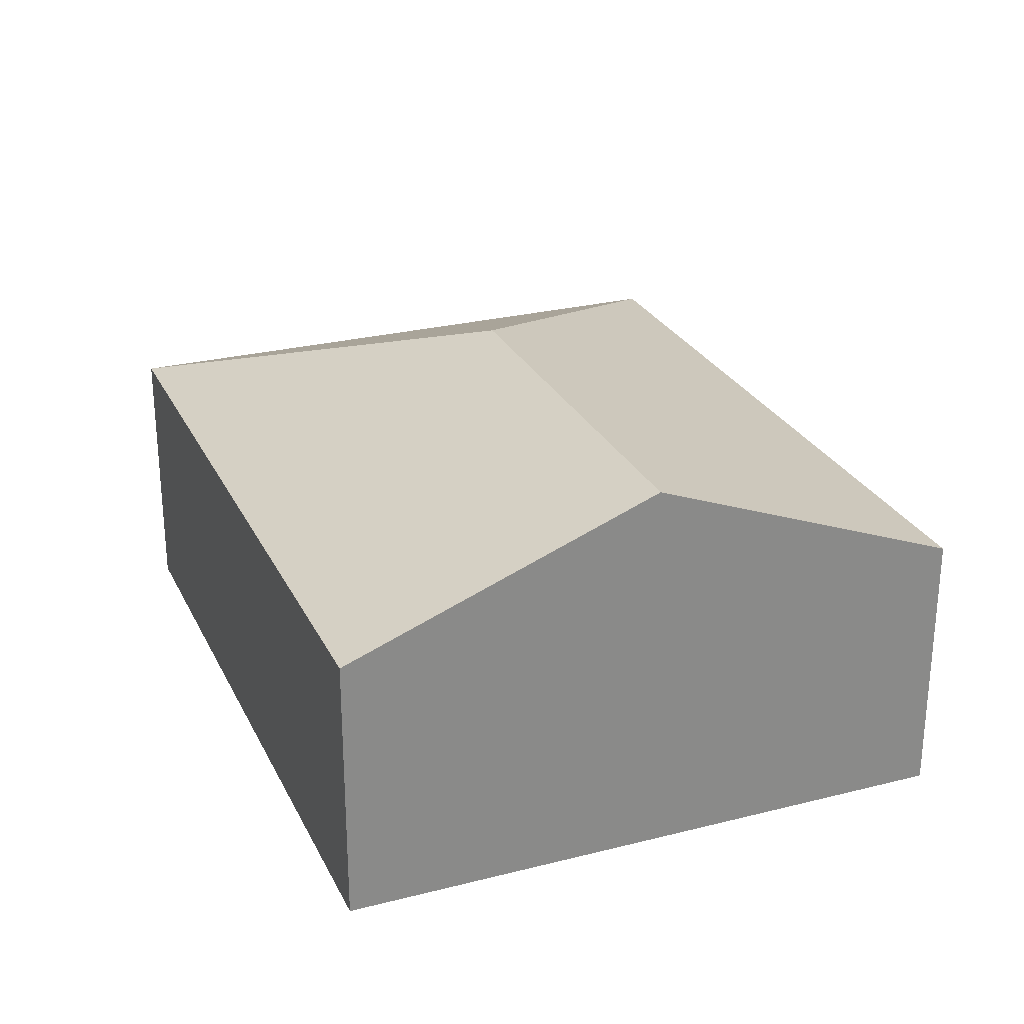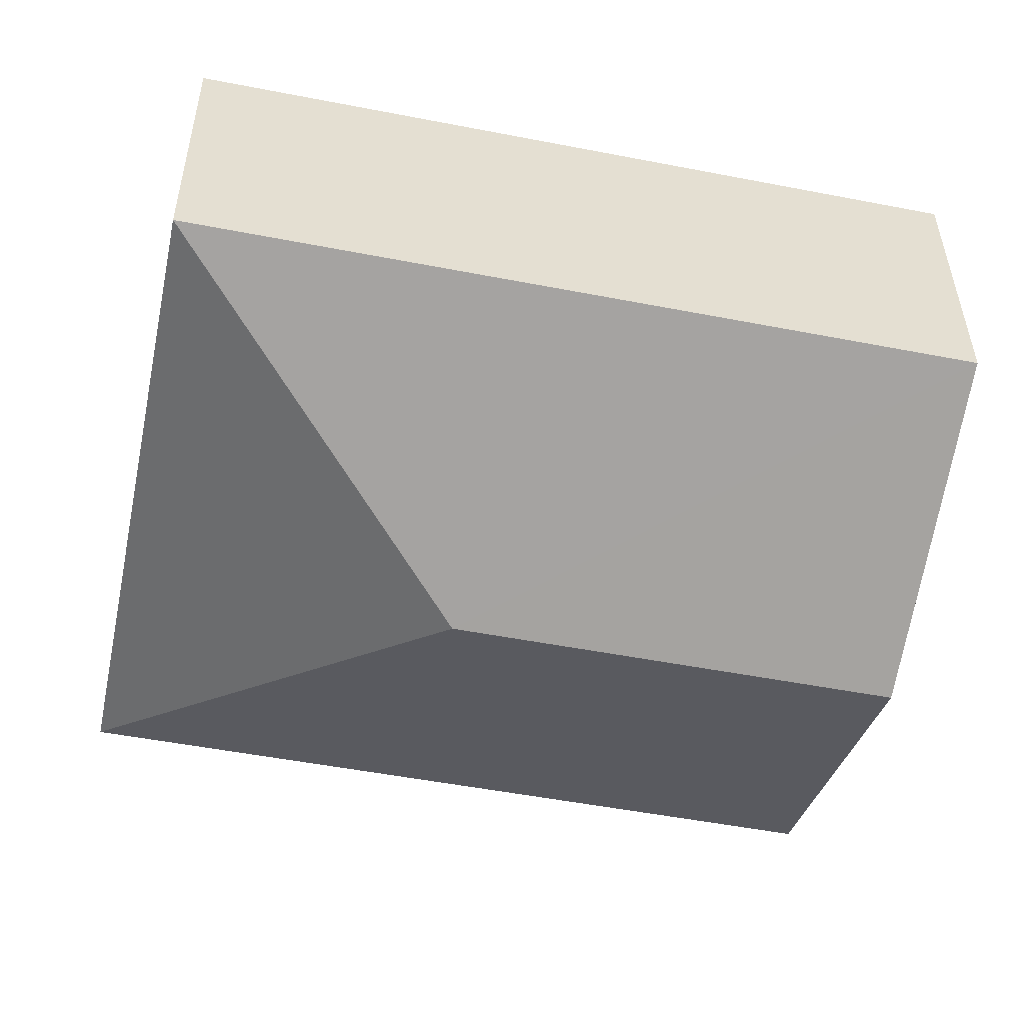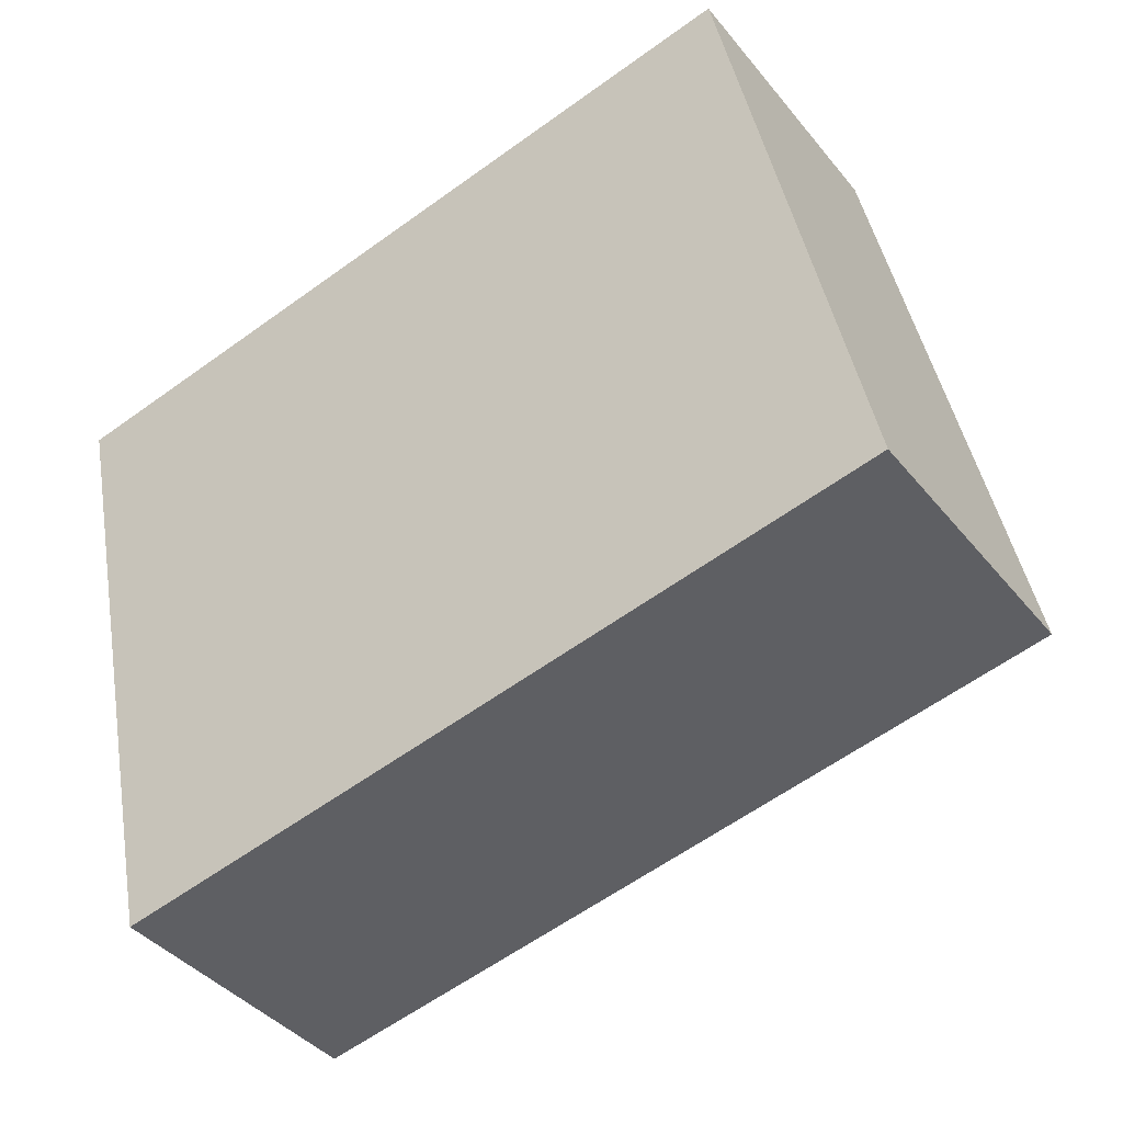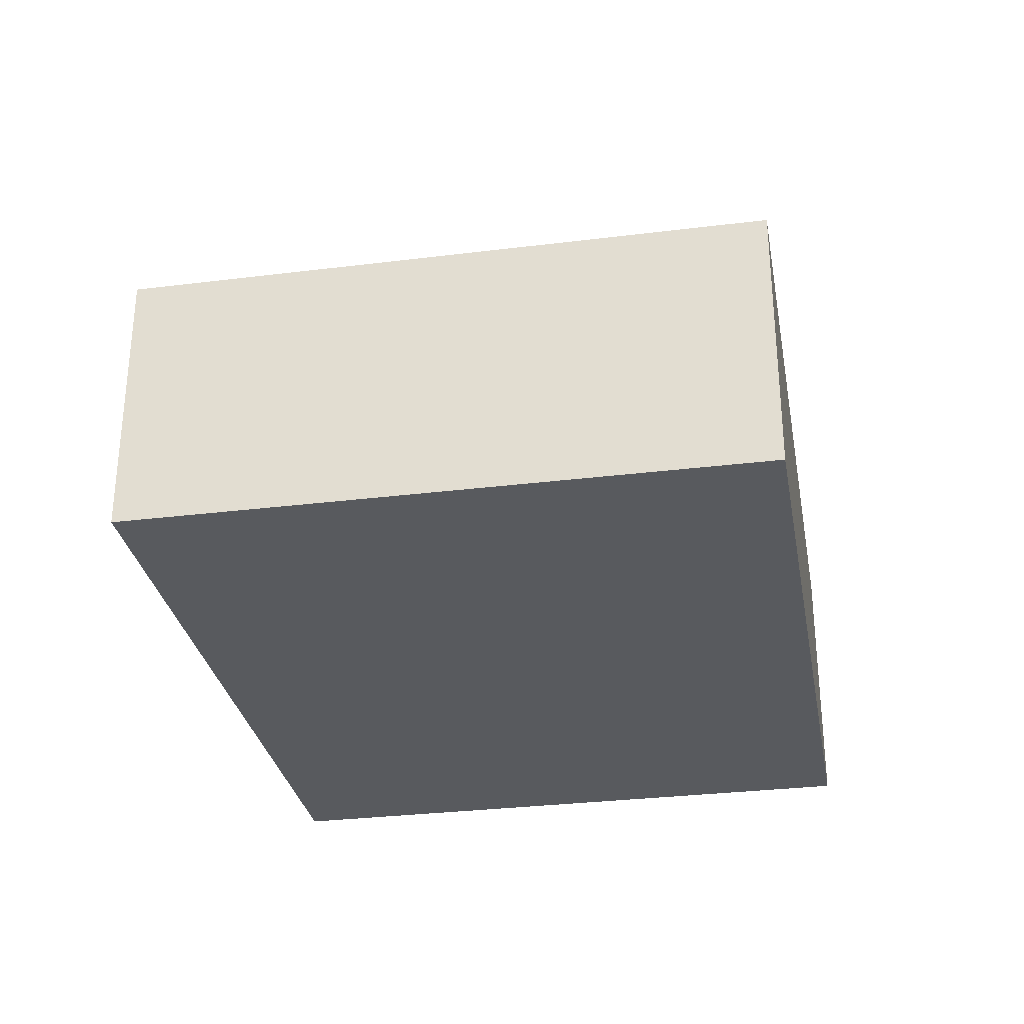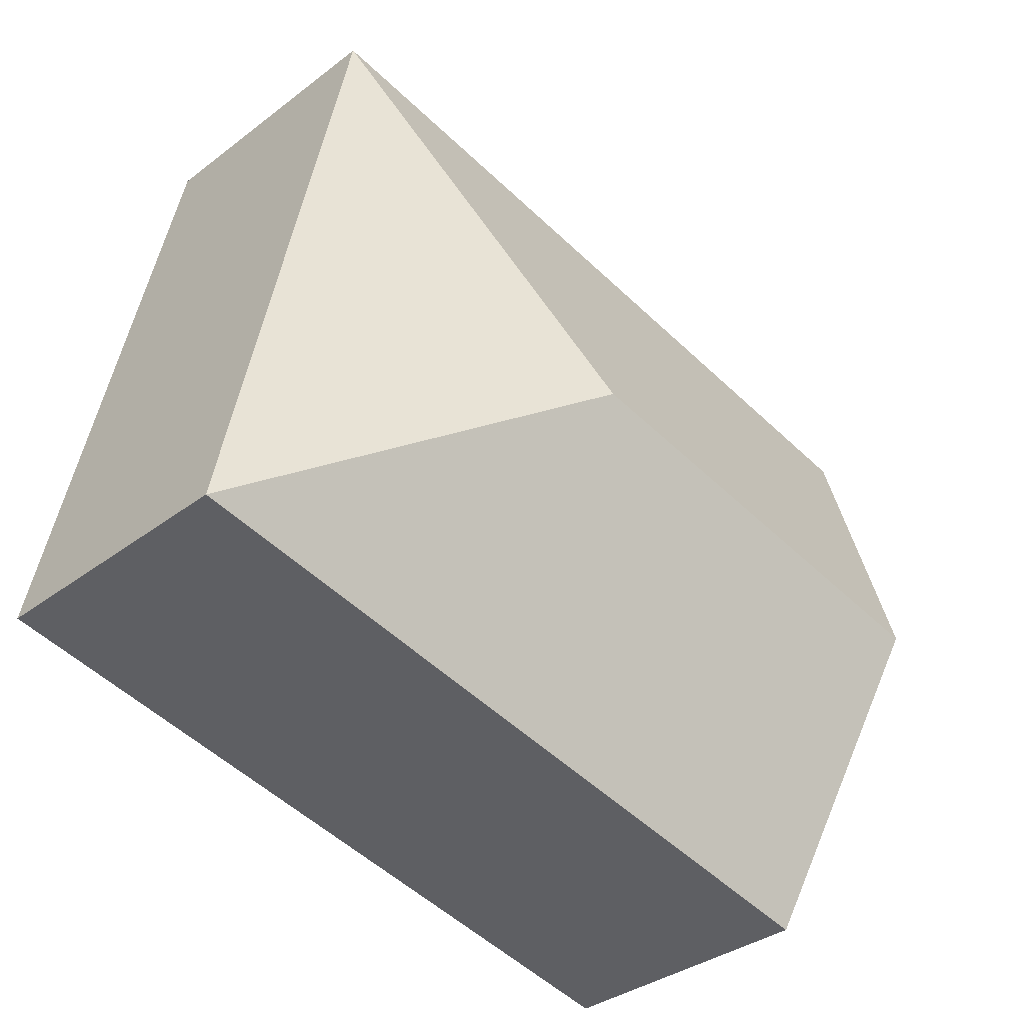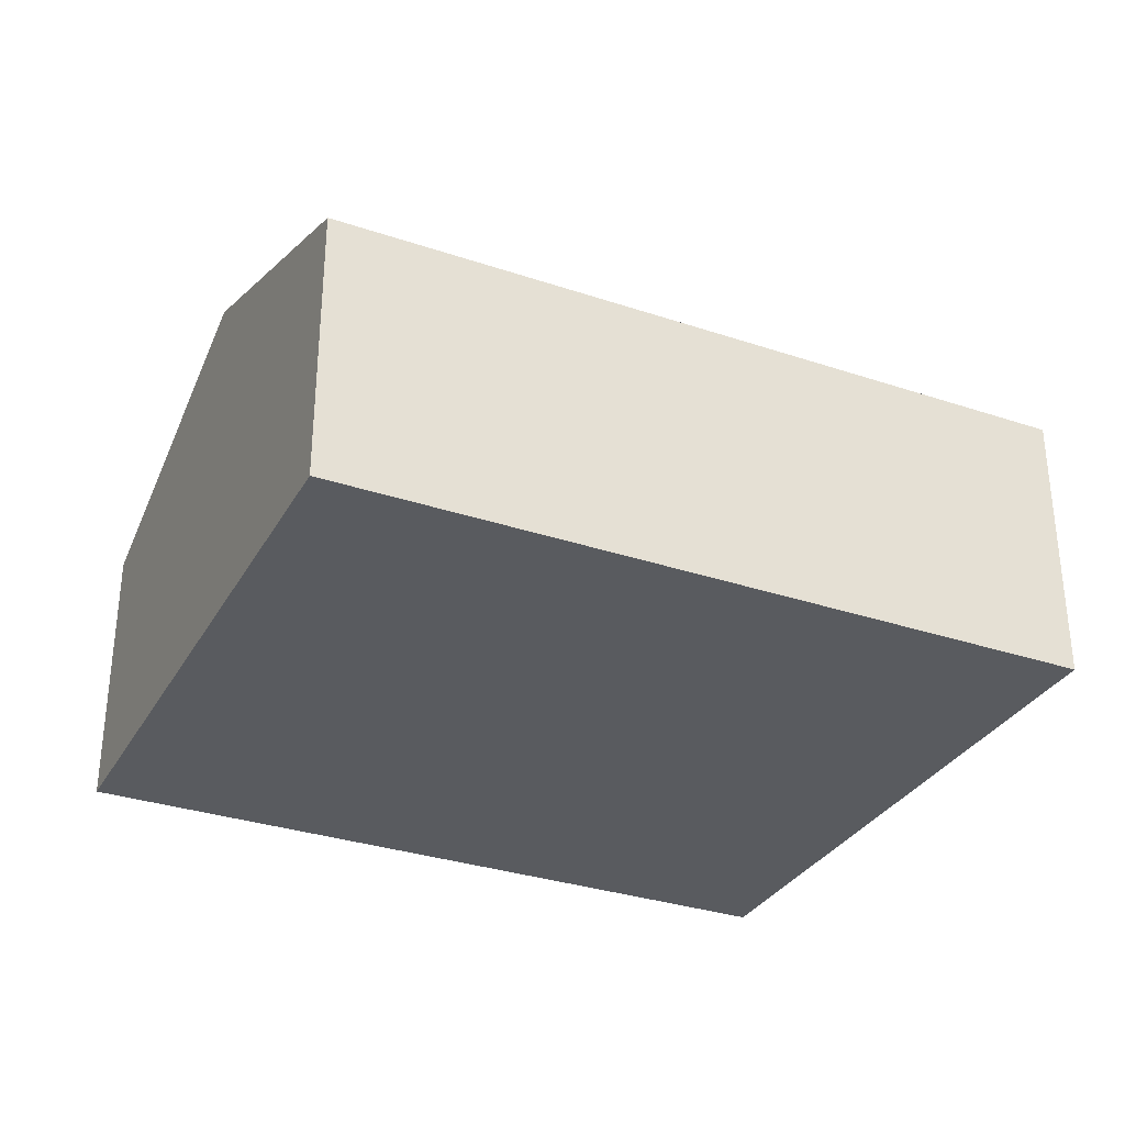
<metadata>
{"format":"obj","ext":"obj","renderer":"f3d","projection":"perspective","resolution":1024,"background":"white","views":[{"elev":26.7,"azim":-123.6,"up":"+Y"},{"elev":37.7,"azim":179.7,"up":"+Z"},{"elev":-39.9,"azim":34.8,"up":"+Z"},{"elev":-30.5,"azim":88.2,"up":"+Y"},{"elev":-34.9,"azim":135.4,"up":"+Z"},{"elev":-32.0,"azim":-37.2,"up":"+Y"}]}
</metadata>
<code>
v  2.666 2.131 -1.194
v  0 1.476 9.038e-17
v  3.993 1.476 0.847
v  0.358 2.131 -1.684
v  4.707 1.477 -2.52
v  0.715 1.476 -3.367
v  0.715 2.062e-16 -3.367
v  0.358 1.031e-16 -1.684
v  0 0 0
v  3.993 -5.186e-17 0.847
v  4.707 1.543e-16 -2.52
g defaultobject
f 1 2 3
f 2 1 4
f 1 3 5
f 4 5 6
f 5 4 1
f 7 4 6
f 4 7 2
f 2 7 8
f 2 8 9
f 9 3 2
f 3 9 10
f 3 11 5
f 11 3 10
f 11 6 5
f 6 11 7
f 8 10 9
f 10 8 7
f 10 7 11

</code>
